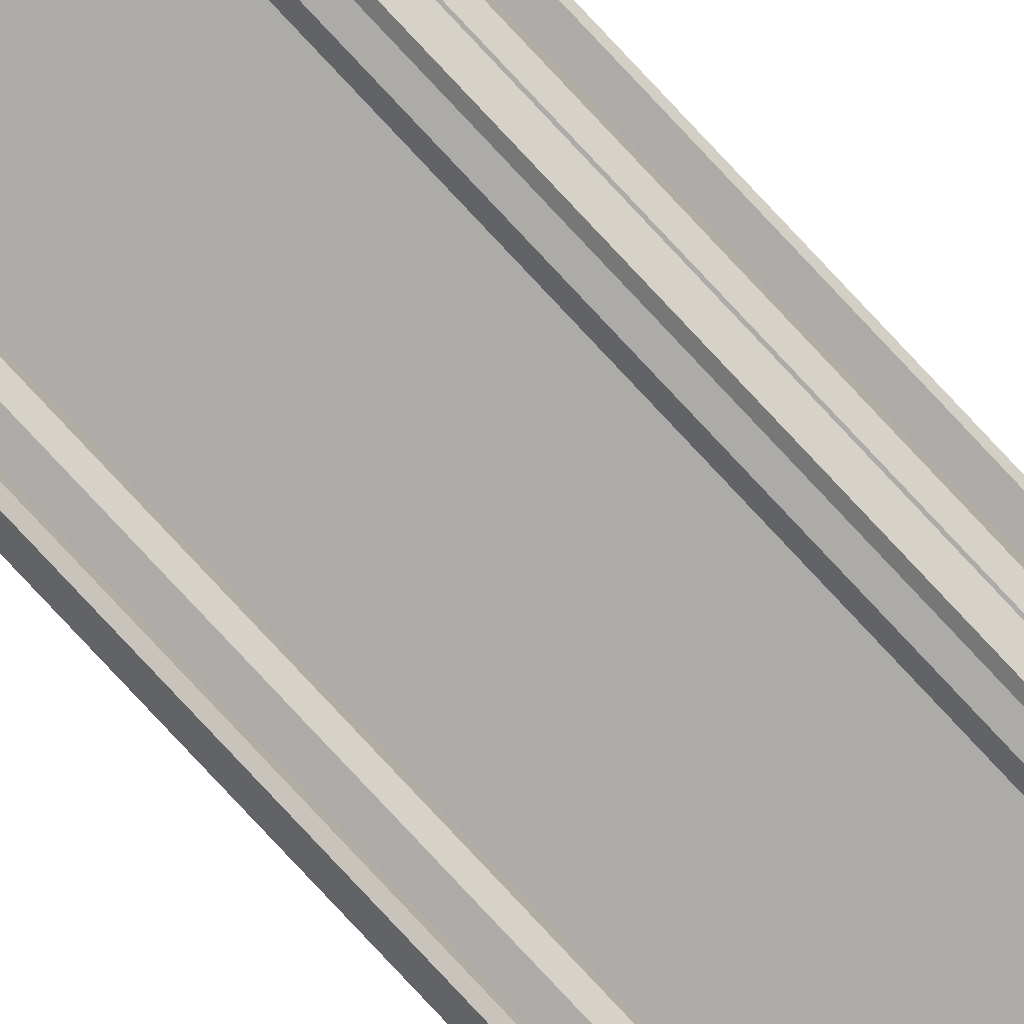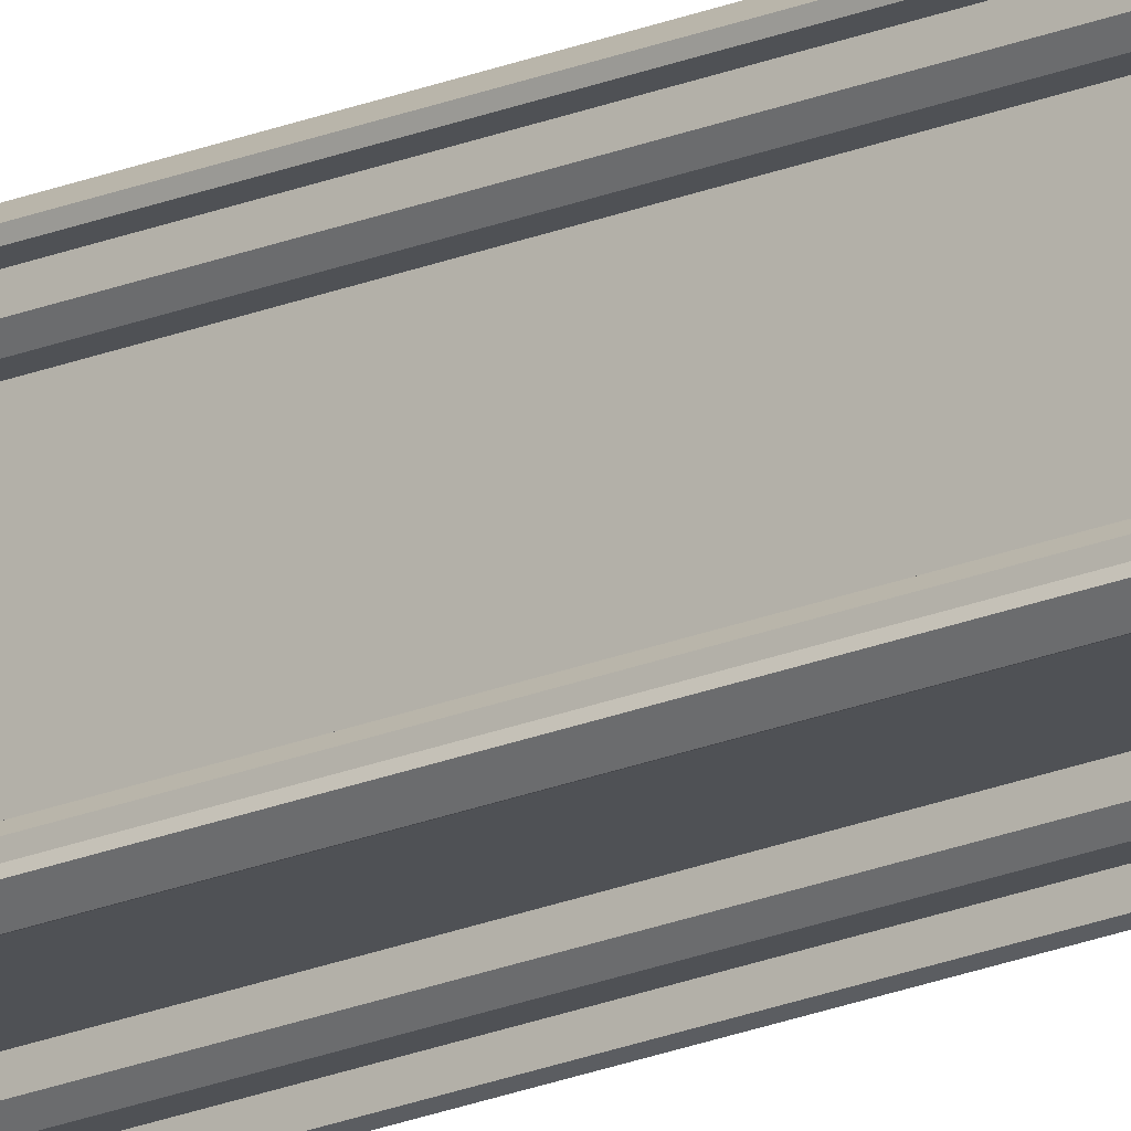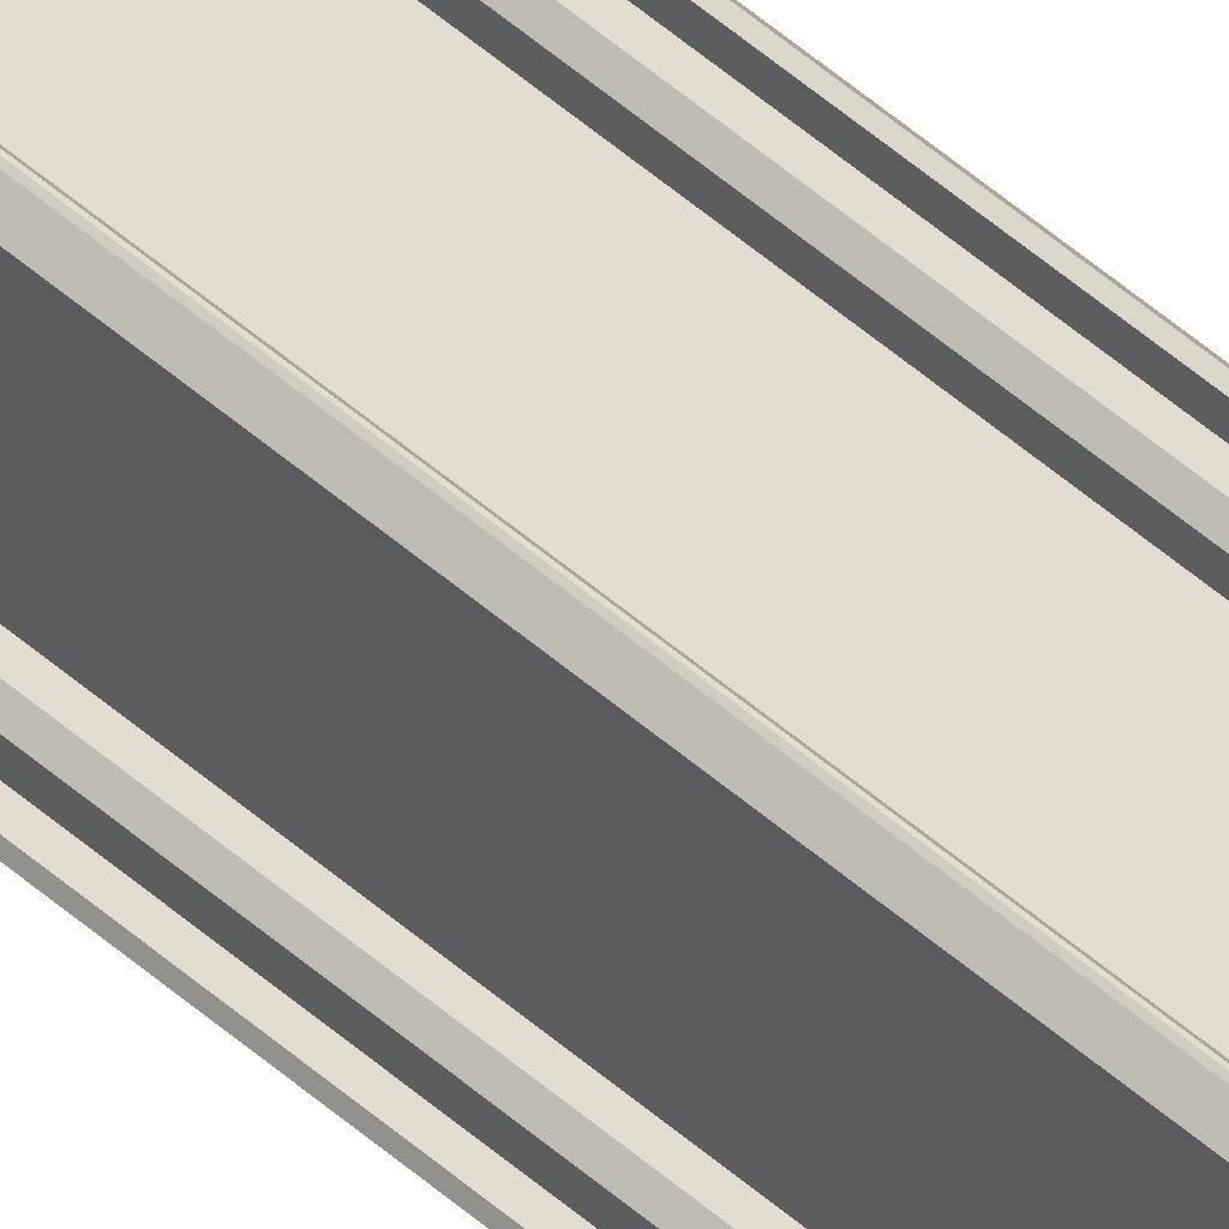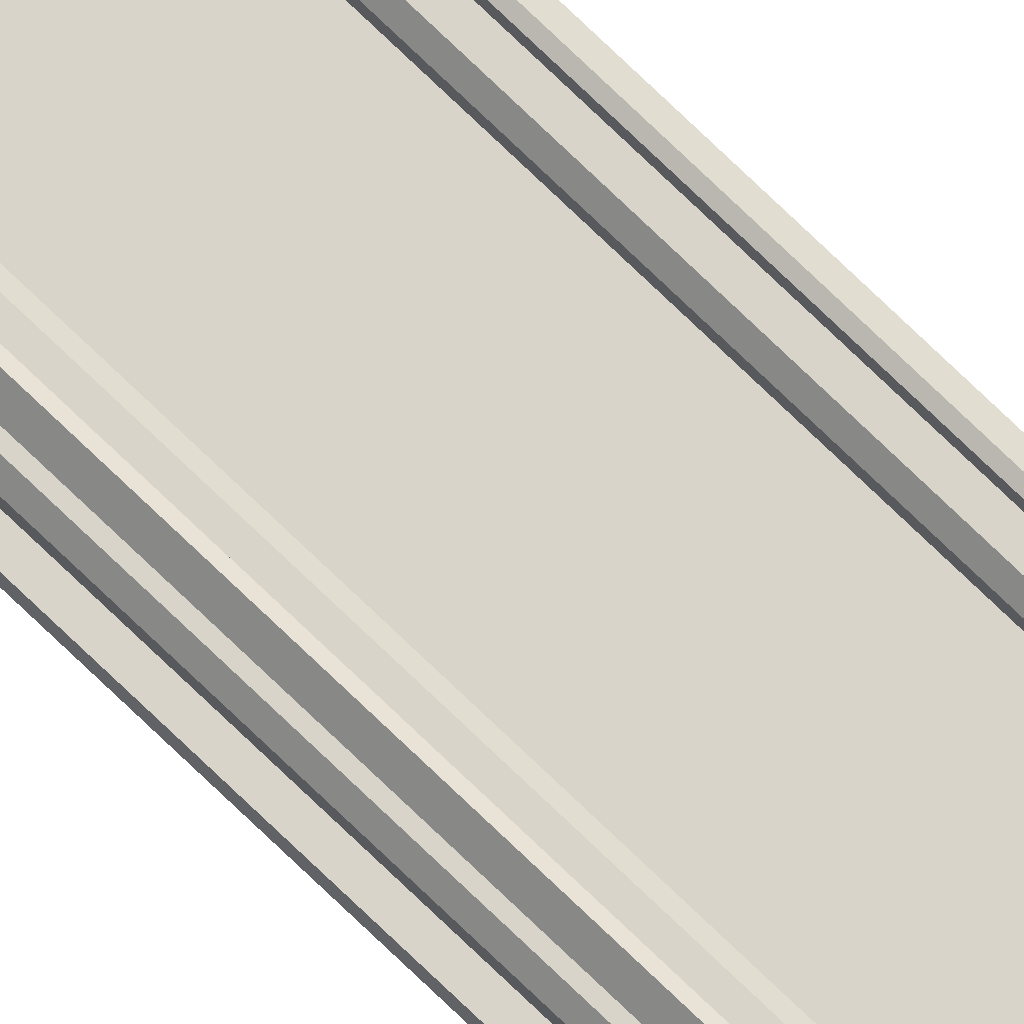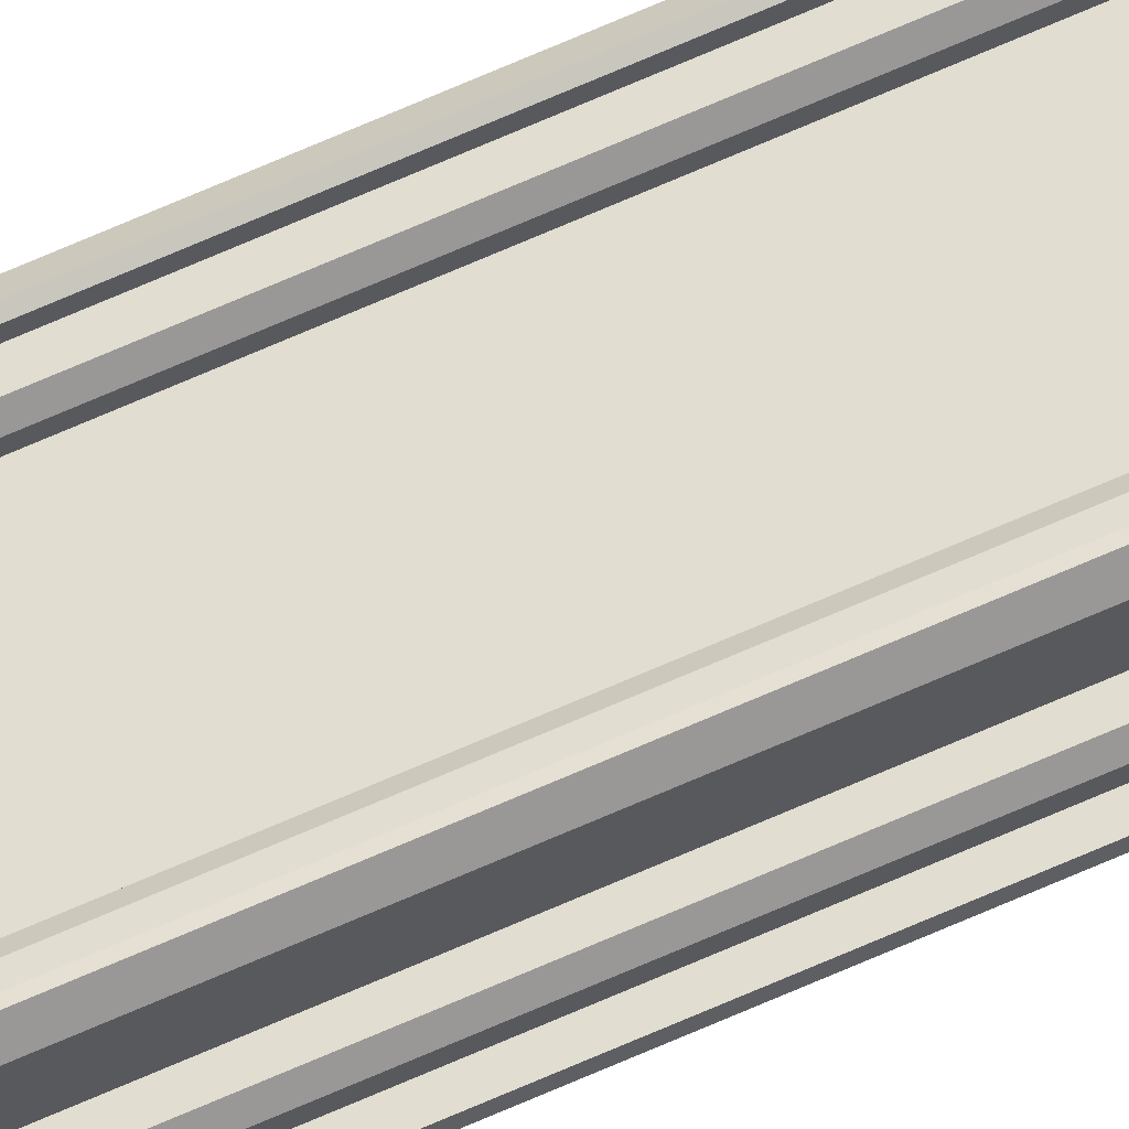
<metadata>
{"format":"obj","ext":"obj","renderer":"f3d","projection":"perspective","resolution":1024,"background":"white","views":[{"elev":-76.3,"azim":42.7,"up":"+Z"},{"elev":-19.5,"azim":128.8,"up":"+Z"},{"elev":35.3,"azim":-37.8,"up":"+Z"},{"elev":74.8,"azim":-46.0,"up":"+Z"},{"elev":68.5,"azim":-113.9,"up":"+Z"}]}
</metadata>
<code>
g
v 0.1073 7.482 0.1103
v 0.1073 7.485 0.1073
v 0.1103 7.482 0.1073
v 0.091 7.494 0.1064
v 0.091 7.481 0.1186
v -0.091 7.481 0.1186
v -0.091 7.494 0.1064
v 0.1064 7.466 0.1186
v 0.1186 7.466 0.1064
v 0.1186 -7.466 0.1064
v 0.1064 -7.466 0.1186
v -0.1103 7.482 0.1073
v -0.1073 7.485 0.1073
v -0.1073 7.482 0.1103
v -0.1064 7.494 0.091
v -0.1186 7.481 0.091
v -0.1186 7.481 -0.091
v -0.1064 7.494 -0.091
v -0.1073 7.482 -0.1103
v -0.1073 7.485 -0.1073
v -0.1103 7.482 -0.1073
v -0.091 7.494 -0.1064
v -0.091 7.481 -0.1186
v 0.091 7.481 -0.1186
v 0.091 7.494 -0.1064
v 0.1073 7.482 -0.1103
v 0.1103 7.482 -0.1073
v 0.1073 7.485 -0.1073
v 0.1186 7.466 -0.1064
v 0.1064 7.466 -0.1186
v 0.1064 -7.466 -0.1186
v 0.1186 -7.466 -0.1064
v 0.1064 7.494 -0.091
v 0.1186 7.481 -0.091
v 0.1186 7.481 0.091
v 0.1064 7.494 0.091
v -0.1073 -7.485 -0.1073
v -0.1073 -7.482 -0.1103
v -0.1103 -7.482 -0.1073
v -0.091 -7.481 -0.1186
v -0.091 -7.494 -0.1064
v 0.091 -7.494 -0.1064
v 0.091 -7.481 -0.1186
v -0.1186 -7.466 -0.1064
v -0.1064 -7.466 -0.1186
v -0.1064 7.466 -0.1186
v -0.1186 7.466 -0.1064
v -0.1073 -7.485 0.1073
v -0.1103 -7.482 0.1073
v -0.1073 -7.482 0.1103
v -0.1186 -7.481 0.091
v -0.1064 -7.494 0.091
v -0.1064 -7.494 -0.091
v -0.1186 -7.481 -0.091
v -0.1064 -7.466 0.1186
v -0.1186 -7.466 0.1064
v -0.1186 7.466 0.1064
v -0.1064 7.466 0.1186
v 0.1073 -7.485 0.1073
v 0.1073 -7.482 0.1103
v 0.1103 -7.482 0.1073
v 0.091 -7.481 0.1186
v 0.091 -7.494 0.1064
v -0.091 -7.494 0.1064
v -0.091 -7.481 0.1186
v 0.1073 -7.485 -0.1073
v 0.1103 -7.482 -0.1073
v 0.1073 -7.482 -0.1103
v 0.1186 -7.481 -0.091
v 0.1064 -7.494 -0.091
v 0.1064 -7.494 0.091
v 0.1186 -7.481 0.091
v -0.1 -7.466 -0.084
v -0.1 7.466 -0.084
v -0.1 7.466 -0.116
v -0.1 -7.466 -0.116
v -0.091 7.466 -0.075
v -0.091 -7.466 -0.075
v 0.091 -7.466 -0.075
v 0.091 7.466 -0.075
v 0.091 -7.475 -0.084
v -0.091 -7.475 -0.084
v -0.091 -7.475 -0.116
v 0.091 -7.475 -0.116
v 0.084 -7.466 -0.1
v 0.084 7.466 -0.1
v 0.116 7.466 -0.1
v 0.116 -7.466 -0.1
v 0.075 7.466 -0.091
v 0.075 -7.466 -0.091
v 0.075 -7.466 0.091
v 0.075 7.466 0.091
v 0.084 -7.475 0.091
v 0.084 -7.475 -0.091
v 0.116 -7.475 -0.091
v 0.116 -7.475 0.091
v 0.1 -7.466 0.084
v 0.1 7.466 0.084
v 0.1 7.466 0.116
v 0.1 -7.466 0.116
v 0.091 7.466 0.075
v 0.091 -7.466 0.075
v -0.091 -7.466 0.075
v -0.091 7.466 0.075
v -0.091 -7.475 0.084
v 0.091 -7.475 0.084
v 0.091 -7.475 0.116
v -0.091 -7.475 0.116
v -0.084 -7.466 0.1
v -0.084 7.466 0.1
v -0.116 7.466 0.1
v -0.116 -7.466 0.1
v -0.075 7.466 0.091
v -0.075 -7.466 0.091
v -0.075 -7.466 -0.091
v -0.075 7.466 -0.091
v -0.084 -7.475 -0.091
v -0.084 -7.475 0.091
v -0.116 -7.475 0.091
v -0.116 -7.475 -0.091
v -0.1 -7.459 0.091
v -0.1 -7.459 -0.091
v -0.1 -7.491 -0.091
v -0.1 -7.491 0.091
v -0.091 -7.45 -0.091
v -0.091 -7.45 0.091
v 0.091 -7.45 0.091
v 0.091 -7.45 -0.091
v 0.091 -7.459 0.1
v -0.091 -7.459 0.1
v -0.091 -7.491 0.1
v 0.091 -7.491 0.1
v -0.1 7.459 -0.091
v -0.1 7.459 0.091
v -0.1 7.491 0.091
v -0.1 7.491 -0.091
v -0.091 7.45 0.091
v -0.091 7.45 -0.091
v 0.091 7.45 -0.091
v 0.091 7.45 0.091
v 0.091 7.459 -0.1
v -0.091 7.459 -0.1
v -0.091 7.491 -0.1
v 0.091 7.491 -0.1
v 0.1 7.459 -0.091
v 0.1 7.491 -0.091
v 0.1 7.491 0.091
v 0.1 7.459 0.091
v -0.091 7.491 0.1
v -0.091 7.459 0.1
v 0.091 7.459 0.1
v 0.091 7.491 0.1
v 0.1 -7.491 0.091
v 0.1 -7.491 -0.091
v 0.1 -7.459 -0.091
v 0.1 -7.459 0.091
v -0.091 -7.491 -0.1
v -0.091 -7.459 -0.1
v 0.091 -7.459 -0.1
v 0.091 -7.491 -0.1
v -0.084 -7.466 -0.1
v -0.116 -7.466 -0.1
v -0.116 7.466 -0.1
v -0.084 7.466 -0.1
v -0.116 7.475 0.091
v -0.084 7.475 0.091
v -0.084 7.475 -0.091
v -0.116 7.475 -0.091
v -0.1 -7.466 0.084
v -0.1 -7.466 0.116
v -0.1 7.466 0.116
v -0.1 7.466 0.084
v 0.091 7.475 0.116
v 0.091 7.475 0.084
v -0.091 7.475 0.084
v -0.091 7.475 0.116
v 0.116 -7.466 0.1
v 0.116 7.466 0.1
v 0.084 7.466 0.1
v 0.084 -7.466 0.1
v 0.116 7.475 -0.091
v 0.084 7.475 -0.091
v 0.084 7.475 0.091
v 0.116 7.475 0.091
v 0.1 -7.466 -0.116
v 0.1 7.466 -0.116
v 0.1 7.466 -0.084
v 0.1 -7.466 -0.084
v -0.091 7.475 -0.116
v -0.091 7.475 -0.084
v 0.091 7.475 -0.084
v 0.091 7.475 -0.116
g Pillar
f 1 3 2
f 13 12 14
f 20 19 21
f 28 27 26
f 39 38 37
f 50 49 48
f 60 59 61
f 67 66 68
f 2 5 1
f 3 36 2
f 1 9 3
f 6 173 5
f 7 14 6
f 4 149 7
f 10 178 9
f 11 61 10
f 8 100 11
f 13 16 12
f 12 58 14
f 17 165 16
f 18 21 17
f 15 136 18
f 20 23 19
f 19 47 21
f 24 189 23
f 25 26 24
f 22 144 25
f 27 30 26
f 28 34 27
f 31 186 30
f 32 68 31
f 29 88 32
f 35 181 34
f 33 147 36
f 38 41 37
f 39 45 38
f 37 54 39
f 42 157 41
f 43 66 42
f 40 84 43
f 46 76 45
f 44 163 47
f 49 52 48
f 50 56 49
f 48 65 50
f 53 124 52
f 51 120 54
f 57 112 56
f 55 171 58
f 60 63 59
f 59 72 61
f 64 132 63
f 62 108 65
f 67 70 66
f 71 154 70
f 69 96 72
f 74 78 73
f 75 190 74
f 73 83 76
f 79 82 78
f 80 188 79
f 77 191 80
f 81 185 84
f 86 90 85
f 87 182 86
f 85 95 88
f 91 94 90
f 92 180 91
f 89 183 92
f 93 177 96
f 98 102 97
f 99 174 98
f 97 107 100
f 103 106 102
f 104 169 103
f 101 175 104
f 105 170 108
f 110 114 109
f 111 166 110
f 109 119 112
f 115 118 114
f 116 161 115
f 113 167 116
f 117 162 120
f 122 126 121
f 123 158 122
f 121 131 124
f 127 130 126
f 128 156 127
f 125 159 128
f 129 153 132
f 134 138 133
f 135 150 134
f 133 143 136
f 139 142 138
f 140 145 139
f 137 151 140
f 141 146 144
f 148 152 147
f 155 160 154
f 164 168 163
f 172 176 171
f 179 184 178
f 187 192 186
f 8 173 99
f 152 36 147
f 184 9 178
f 57 165 111
f 15 149 135
f 46 189 75
f 22 136 143
f 186 26 30
f 87 34 181
f 33 144 146
f 53 157 123
f 83 45 76
f 162 54 120
f 64 124 131
f 119 56 112
f 170 65 108
f 71 132 153
f 62 100 107
f 154 66 70
f 69 88 95
f 78 82 73
f 74 190 77
f 79 188 81
f 90 94 85
f 86 182 89
f 91 180 93
f 102 106 97
f 98 174 101
f 103 169 105
f 114 118 109
f 110 166 113
f 115 161 117
f 126 130 121
f 122 158 125
f 127 156 129
f 138 142 133
f 134 150 137
f 139 145 141
f 140 151 148
f 128 159 155
f 163 21 47
f 116 167 164
f 171 14 58
f 104 175 172
f 96 61 72
f 92 183 179
f 84 68 43
f 80 191 187
f 4 6 5
f 15 17 16
f 22 24 23
f 33 35 34
f 8 10 9
f 62 64 63
f 55 57 56
f 51 53 52
f 44 46 45
f 29 31 30
f 69 71 70
f 40 42 41
f 77 79 78
f 89 91 90
f 101 103 102
f 113 115 114
f 125 127 126
f 137 139 138
f 189 191 190
f 76 74 73
f 84 82 81
f 186 188 187
f 181 183 182
f 88 86 85
f 96 94 93
f 178 180 179
f 173 175 174
f 100 98 97
f 108 106 105
f 171 169 172
f 165 167 166
f 112 110 109
f 120 118 117
f 163 161 164
f 157 159 158
f 124 122 121
f 132 130 129
f 154 156 155
f 149 151 150
f 136 134 133
f 144 142 141
f 147 145 148
f 145 147 146
f 142 144 143
f 134 136 135
f 151 149 152
f 156 154 153
f 130 132 131
f 122 124 123
f 159 157 160
f 161 163 162
f 118 120 119
f 110 112 111
f 167 165 168
f 169 171 170
f 106 108 107
f 98 100 99
f 175 173 176
f 180 178 177
f 94 96 95
f 86 88 87
f 183 181 184
f 188 186 185
f 82 84 83
f 74 76 75
f 191 189 192
f 139 137 140
f 127 125 128
f 115 113 116
f 103 101 104
f 91 89 92
f 79 77 80
f 42 40 43
f 71 69 72
f 31 29 32
f 46 44 47
f 53 51 54
f 57 55 58
f 64 62 65
f 10 8 11
f 35 33 36
f 24 22 25
f 17 15 18
f 6 4 7
f 31 68 185
f 185 68 84
f 10 61 177
f 177 61 96
f 6 14 176
f 176 14 171
f 17 21 168
f 168 21 163
f 32 88 67
f 67 88 69
f 42 66 160
f 160 66 154
f 11 100 60
f 60 100 62
f 63 132 59
f 59 132 71
f 50 65 55
f 55 65 170
f 49 56 51
f 51 56 119
f 52 124 48
f 48 124 64
f 39 54 44
f 44 54 162
f 38 45 40
f 40 45 83
f 41 157 37
f 37 157 53
f 25 144 28
f 28 144 33
f 27 34 29
f 29 34 87
f 24 26 192
f 192 26 186
f 18 136 20
f 20 136 22
f 23 189 19
f 19 189 46
f 7 149 13
f 13 149 15
f 16 165 12
f 12 165 57
f 3 9 35
f 35 9 184
f 2 36 4
f 4 36 152
f 5 173 1
f 1 173 8
f 192 187 191
f 184 179 183
f 176 172 175
f 168 164 167
f 160 155 159
f 152 148 151
f 146 141 145
f 151 137 150
f 145 140 148
f 142 139 141
f 143 133 142
f 150 135 149
f 138 134 137
f 153 129 156
f 159 125 158
f 156 128 155
f 130 127 129
f 131 121 130
f 158 123 157
f 126 122 125
f 162 117 161
f 167 113 166
f 161 116 164
f 118 115 117
f 119 109 118
f 166 111 165
f 114 110 113
f 170 105 169
f 175 101 174
f 169 104 172
f 106 103 105
f 107 97 106
f 174 99 173
f 102 98 101
f 177 93 180
f 183 89 182
f 180 92 179
f 94 91 93
f 95 85 94
f 182 87 181
f 90 86 89
f 185 81 188
f 191 77 190
f 188 80 187
f 82 79 81
f 83 73 82
f 190 75 189
f 78 74 77
f 96 69 95
f 154 71 153
f 70 67 69
f 108 62 107
f 132 64 131
f 72 59 71
f 63 60 62
f 171 55 170
f 112 57 111
f 120 51 119
f 124 53 123
f 65 48 64
f 56 50 55
f 52 49 51
f 163 44 162
f 76 46 75
f 84 40 83
f 66 43 68
f 157 42 160
f 54 37 53
f 45 39 44
f 41 38 40
f 147 33 146
f 181 35 184
f 88 29 87
f 68 32 67
f 186 31 185
f 34 28 33
f 30 27 29
f 144 22 143
f 26 25 28
f 189 24 192
f 47 19 46
f 23 20 22
f 136 15 135
f 21 18 20
f 165 17 168
f 58 12 57
f 16 13 15
f 100 8 99
f 61 11 60
f 178 10 177
f 149 4 152
f 14 7 13
f 173 6 176
f 9 1 8
f 36 3 35
f 5 2 4

</code>
